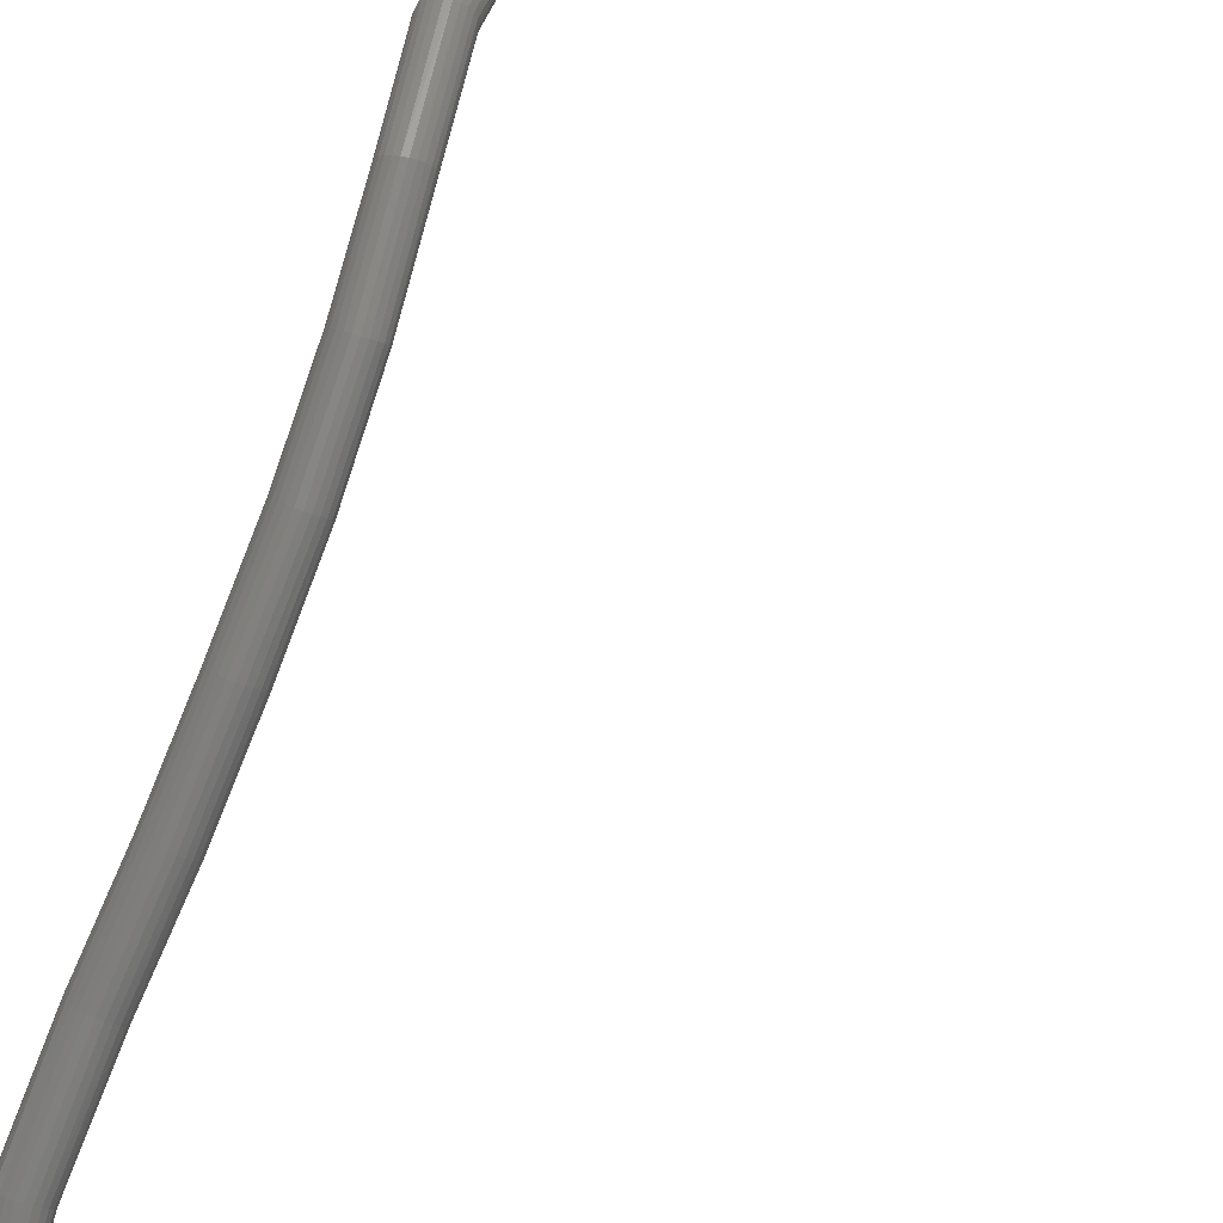
<metadata>
{"format":"stl","ext":"stl","renderer":"f3d","projection":"perspective","resolution":1024,"background":"white","views":[{"elev":74.7,"azim":-159.4,"up":"+Z"}]}
</metadata>
<code>
# stl→obj: 439 verts, 920 faces
v 33.64 1.525 394.3
v 34.55 3.848 396.4
v 34.73 3.739 396.4
v 35.56 6.179 399.7
v 35.71 6.038 399.6
v 37.42 8.516 402
v 37.57 8.359 402
v 40.16 11.07 403.2
v 40.3 10.91 403.2
v 43.23 13.57 404.2
v 43.37 13.4 404.2
v 46.22 16.01 405.5
v 46.38 15.86 405.5
v 48.62 19.07 407.3
v 48.81 18.95 407.3
v 49.83 22.18 410
v 50.04 22.11 410.1
v 49.79 25.32 412
v 49.99 25.31 412.1
v 49.33 28.77 412.5
v 49.52 28.8 412.6
v 49.03 32.48 411.9
v 49.22 32.51 412
v 48.94 36.24 410.8
v 49.14 36.27 410.9
v 49.05 40.02 409.3
v 49.26 40.05 409.3
v 49.32 43.8 407.5
v 49.53 43.83 407.6
v 49.75 47.59 405.6
v 49.95 47.6 405.7
v 50.02 51.87 403.7
v 50.22 51.91 403.8
v 49.86 56.12 401.7
v 50.06 56.2 401.7
v 49.3 59.97 399.5
v 49.47 60.06 399.5
v 48.72 63.57 397
v 48.91 63.69 397.1
v 47.85 67.42 395.3
v 34.87 3.604 396.4
v 35.84 5.879 399.7
v 37.69 8.192 402
v 40.42 10.73 403.3
v 43.49 13.22 404.2
v 46.52 15.69 405.5
v 48.98 18.82 407.3
v 50.22 22.02 410.2
v 50.16 25.29 412.2
v 49.67 28.83 412.8
v 49.37 32.56 412.2
v 49.3 36.32 411
v 49.43 40.09 409.5
v 49.7 43.88 407.7
v 50.12 47.63 405.9
v 50.38 51.96 404
v 50.21 56.3 401.9
v 49.61 60.17 399.6
v 49.06 63.85 397.2
v 34.97 3.454 396.5
v 35.93 5.713 399.8
v 37.8 8.026 402.1
v 40.53 10.56 403.4
v 43.59 13.04 404.3
v 46.63 15.53 405.6
v 49.11 18.67 407.5
v 50.36 21.9 410.3
v 50.28 25.26 412.4
v 49.78 28.87 413
v 49.48 32.62 412.4
v 49.41 36.38 411.2
v 49.55 40.15 409.7
v 49.82 43.94 407.9
v 50.24 47.69 406.1
v 50.49 52.03 404.2
v 50.31 56.4 402.1
v 49.69 60.29 399.8
v 49.15 64.01 397.3
v 35.02 3.299 396.7
v 35.99 5.55 399.9
v 37.87 7.874 402.3
v 40.6 10.41 403.5
v 43.65 12.88 404.4
v 46.7 15.37 405.8
v 49.19 18.52 407.6
v 50.43 21.78 410.5
v 50.35 25.21 412.6
v 49.84 28.9 413.2
v 49.53 32.69 412.6
v 49.46 36.45 411.4
v 49.62 40.22 409.9
v 49.89 44.02 408.2
v 50.3 47.75 406.3
v 50.54 52.1 404.4
v 50.35 56.5 402.3
v 49.72 60.42 400
v 49.18 64.18 397.5
v 35.03 3.15 396.8
v 36.01 5.406 400.1
v 37.9 7.748 402.5
v 40.64 10.29 403.7
v 43.68 12.75 404.6
v 46.73 15.24 406
v 49.21 18.39 407.8
v 50.45 21.66 410.7
v 50.36 25.16 412.9
v 49.84 28.93 413.4
v 49.52 32.76 412.8
v 49.46 36.53 411.7
v 49.63 40.3 410.1
v 49.89 44.1 408.4
v 50.3 47.83 406.5
v 50.53 52.18 404.6
v 50.33 56.6 402.5
v 49.69 60.53 400.2
v 49.15 64.33 397.7
v 34.98 3.02 397
v 35.97 5.288 400.3
v 37.9 7.656 402.7
v 40.64 10.2 403.9
v 43.68 12.65 404.9
v 46.72 15.14 406.2
v 49.18 18.27 408
v 50.4 21.54 410.9
v 50.31 25.1 413.1
v 49.78 28.95 413.7
v 49.45 32.82 413.1
v 49.39 36.61 411.9
v 49.57 40.38 410.4
v 49.84 44.19 408.6
v 50.23 47.91 406.8
v 50.46 52.25 404.9
v 50.24 56.69 402.8
v 49.61 60.62 400.4
v 49.06 64.47 397.9
v 34.88 2.916 397.2
v 35.9 5.206 400.5
v 37.85 7.604 402.9
v 40.6 10.16 404.2
v 43.63 12.61 405.1
v 46.66 15.09 406.4
v 49.1 18.19 408.2
v 50.3 21.44 411.1
v 50.2 25.05 413.3
v 49.67 28.96 413.9
v 49.33 32.87 413.3
v 49.27 36.67 412.1
v 49.46 40.46 410.6
v 49.73 44.26 408.8
v 50.12 47.98 407
v 50.33 52.32 405.1
v 50.1 56.75 403
v 49.47 60.69 400.6
v 48.91 64.57 398.1
v 34.74 2.848 397.4
v 35.79 5.168 400.7
v 37.77 7.599 403.1
v 40.53 10.16 404.4
v 43.55 12.61 405.3
v 46.57 15.08 406.6
v 48.97 18.13 408.4
v 50.15 21.35 411.3
v 50.06 24.98 413.5
v 49.52 28.95 414.1
v 49.16 32.91 413.5
v 49.1 36.73 412.3
v 49.3 40.52 410.7
v 49.57 44.32 409
v 49.95 48.05 407.2
v 50.15 52.36 405.3
v 49.91 56.79 403.2
v 49.3 60.73 400.8
v 48.71 64.63 398.2
v 34.58 2.82 397.5
v 35.65 5.177 400.9
v 37.66 7.641 403.3
v 40.43 10.21 404.6
v 43.45 12.65 405.5
v 46.44 15.11 406.8
v 48.8 18.12 408.6
v 49.97 21.29 411.4
v 49.89 24.93 413.6
v 49.34 28.94 414.2
v 48.97 32.93 413.6
v 48.91 36.77 412.4
v 49.11 40.57 410.8
v 49.37 44.37 409.1
v 49.75 48.1 407.3
v 49.95 52.39 405.4
v 49.7 56.79 403.3
v 49.1 60.74 400.9
v 48.49 64.65 398.4
v 34.39 2.835 397.6
v 35.49 5.232 401
v 37.53 7.726 403.5
v 40.3 10.3 404.8
v 43.32 12.75 405.7
v 46.29 15.19 407
v 48.61 18.15 408.7
v 49.76 21.26 411.5
v 49.69 24.88 413.7
v 49.15 28.91 414.3
v 48.76 32.94 413.7
v 48.69 36.8 412.4
v 48.89 40.6 410.9
v 49.15 44.4 409.2
v 49.52 48.13 407.3
v 49.72 52.4 405.5
v 49.46 56.77 403.4
v 48.88 60.71 401
v 48.25 64.63 398.5
v 34.2 2.891 397.7
v 35.32 5.326 401.1
v 37.38 7.847 403.6
v 40.17 10.43 404.9
v 43.18 12.88 405.8
v 46.13 15.3 407.1
v 48.41 18.22 408.8
v 49.55 21.27 411.5
v 49.49 24.84 413.7
v 48.95 28.87 414.3
v 48.55 32.93 413.7
v 48.47 36.8 412.4
v 48.66 40.61 410.9
v 48.92 44.4 409.2
v 49.3 48.14 407.3
v 49.5 52.39 405.5
v 49.23 56.72 403.4
v 48.67 60.65 401
v 48.02 64.57 398.5
v 34.02 2.984 397.7
v 35.16 5.453 401.2
v 37.24 7.995 403.6
v 40.03 10.59 404.9
v 43.04 13.04 405.8
v 45.98 15.45 407.1
v 48.21 18.31 408.8
v 49.34 21.31 411.5
v 49.3 24.82 413.6
v 48.77 28.83 414.2
v 48.36 32.89 413.6
v 48.27 36.78 412.4
v 48.45 40.59 410.8
v 48.71 44.39 409.1
v 49.08 48.14 407.3
v 49.29 52.35 405.4
v 49.02 56.65 403.4
v 48.48 60.56 401
v 47.81 64.46 398.5
v 33.86 3.108 397.7
v 35.02 5.605 401.1
v 37.1 8.158 403.6
v 39.89 10.76 404.9
v 42.92 13.22 405.8
v 45.83 15.61 407.1
v 48.03 18.44 408.8
v 49.16 21.38 411.4
v 49.13 24.82 413.5
v 48.6 28.79 414.1
v 48.19 32.85 413.5
v 48.09 36.74 412.3
v 48.26 40.56 410.7
v 48.52 44.35 409
v 48.9 48.11 407.1
v 49.11 52.3 405.3
v 48.85 56.56 403.3
v 48.33 60.46 400.9
v 47.65 64.32 398.4
v 33.74 3.252 397.6
v 34.91 5.768 401.1
v 36.98 8.326 403.6
v 39.78 10.93 404.8
v 42.81 13.4 405.8
v 45.7 15.78 407.1
v 47.89 18.58 408.7
v 49.01 21.48 411.3
v 48.99 24.85 413.3
v 48.47 28.76 413.9
v 48.06 32.79 413.3
v 47.96 36.68 412.1
v 48.12 40.51 410.5
v 48.37 44.29 408.8
v 48.76 48.07 407
v 48.97 52.24 405.1
v 48.72 56.46 403.1
v 48.22 60.34 400.8
v 47.53 64.16 398.3
v 33.66 3.407 397.5
v 34.83 5.933 400.9
v 36.9 8.485 403.4
v 39.69 11.1 404.7
v 42.73 13.58 405.6
v 45.61 15.94 406.9
v 47.78 18.73 408.6
v 48.9 21.6 411.1
v 48.89 24.89 413.1
v 48.38 28.73 413.7
v 47.98 32.73 413.1
v 47.87 36.62 411.9
v 48.02 40.44 410.3
v 48.27 44.22 408.6
v 48.67 48.01 406.7
v 48.9 52.17 404.9
v 48.66 56.36 402.9
v 48.16 60.22 400.6
v 47.48 63.99 398.1
v 33.63 3.561 397.3
v 34.8 6.087 400.8
v 36.84 8.624 403.2
v 39.63 11.24 404.5
v 42.68 13.72 405.5
v 45.56 16.09 406.7
v 47.72 18.87 408.4
v 48.84 21.73 410.9
v 48.84 24.95 412.9
v 48.35 28.7 413.5
v 47.96 32.67 412.8
v 47.84 36.54 411.6
v 47.98 40.36 410.1
v 48.23 44.14 408.4
v 48.63 47.95 406.5
v 48.88 52.1 404.7
v 48.65 56.26 402.7
v 48.17 60.1 400.4
v 47.48 63.83 397.9
v 33.65 3.701 397.1
v 34.8 6.217 400.6
v 36.83 8.733 403
v 39.61 11.34 404.3
v 42.67 13.84 405.2
v 45.54 16.2 406.5
v 47.72 19 408.2
v 48.84 21.86 410.7
v 48.84 25.02 412.7
v 48.36 28.69 413.2
v 47.99 32.61 412.6
v 47.88 36.47 411.4
v 48 40.28 409.9
v 48.25 44.06 408.1
v 48.67 47.87 406.3
v 48.92 52.03 404.5
v 48.71 56.17 402.5
v 48.23 60 400.2
v 47.55 63.68 397.7
v 33.72 3.82 397
v 34.86 6.318 400.4
v 36.85 8.805 402.8
v 39.63 11.41 404.1
v 42.69 13.91 405
v 45.58 16.28 406.3
v 47.78 19.11 408
v 48.91 21.99 410.5
v 48.9 25.09 412.5
v 48.43 28.69 413
v 48.08 32.55 412.4
v 47.97 36.39 411.2
v 48.09 40.2 409.7
v 48.34 43.98 407.9
v 48.76 47.8 406
v 49.02 51.97 404.2
v 48.82 56.1 402.2
v 48.34 59.92 400
v 47.68 63.56 397.5
v 33.84 3.906 396.8
v 34.95 6.378 400.2
v 36.92 8.834 402.6
v 39.68 11.43 403.9
v 42.75 13.93 404.8
v 45.65 16.31 406.1
v 47.88 19.18 407.8
v 49.02 22.09 410.4
v 49.01 25.16 412.3
v 48.56 28.69 412.8
v 48.22 32.51 412.2
v 48.11 36.33 411
v 48.22 40.13 409.5
v 48.47 43.91 407.7
v 48.9 47.73 405.8
v 49.17 51.92 404
v 48.99 56.06 402
v 48.5 59.87 399.8
v 47.84 63.47 397.3
v 33.99 3.953 396.6
v 35.08 6.393 400
v 37.01 8.815 402.4
v 39.77 11.4 403.6
v 42.85 13.91 404.6
v 45.76 16.3 405.9
v 48.03 19.21 407.6
v 49.19 22.16 410.2
v 49.17 25.22 412.1
v 48.72 28.7 412.6
v 48.39 32.48 412
v 48.29 36.28 410.9
v 48.4 40.08 409.3
v 48.66 43.85 407.6
v 49.09 47.67 405.7
v 49.36 51.88 403.9
v 49.19 56.03 401.8
v 48.68 59.85 399.6
v 48.05 63.43 397.2
v 34.17 3.959 396.5
v 35.23 6.363 399.8
v 37.14 8.753 402.2
v 39.89 11.33 403.5
v 42.96 13.83 404.4
v 45.9 16.24 405.7
v 48.21 19.2 407.4
v 49.39 22.21 410.1
v 49.36 25.27 412
v 48.91 28.72 412.5
v 48.6 32.46 411.9
v 48.5 36.25 410.8
v 48.61 40.04 409.2
v 48.87 43.81 407.5
v 49.3 47.62 405.6
v 49.58 51.85 403.7
v 49.41 56.04 401.7
v 48.89 59.86 399.5
v 48.27 63.43 397.1
v 34.37 3.923 396.4
v 35.39 6.289 399.7
v 37.28 8.65 402.1
v 40.02 11.22 403.3
v 43.09 13.72 404.3
v 46.06 16.15 405.6
v 48.41 19.15 407.3
v 49.61 22.21 410
v 49.58 25.3 412
v 49.12 28.74 412.5
v 48.81 32.46 411.9
v 48.72 36.24 410.7
v 48.83 40.02 409.2
v 49.1 43.79 407.5
v 49.53 47.6 405.6
v 49.8 51.85 403.7
v 49.64 56.07 401.7
v 49.1 59.9 399.5
v 48.5 63.48 397
f 1 1 2
f 2 1 3
f 2 3 4
f 4 3 5
f 4 5 6
f 6 5 7
f 6 7 8
f 8 7 9
f 8 9 10
f 10 9 11
f 10 11 12
f 12 11 13
f 12 13 14
f 14 13 15
f 14 15 16
f 16 15 17
f 16 17 18
f 18 17 19
f 18 19 20
f 20 19 21
f 20 21 22
f 22 21 23
f 22 23 24
f 24 23 25
f 24 25 26
f 26 25 27
f 26 27 28
f 28 27 29
f 28 29 30
f 30 29 31
f 30 31 32
f 32 31 33
f 32 33 34
f 34 33 35
f 34 35 36
f 36 35 37
f 36 37 38
f 38 37 39
f 38 39 40
f 40 39 40
f 1 1 3
f 3 1 41
f 3 41 5
f 5 41 42
f 5 42 7
f 7 42 43
f 7 43 9
f 9 43 44
f 9 44 11
f 11 44 45
f 11 45 13
f 13 45 46
f 13 46 15
f 15 46 47
f 15 47 17
f 17 47 48
f 17 48 19
f 19 48 49
f 19 49 21
f 21 49 50
f 21 50 23
f 23 50 51
f 23 51 25
f 25 51 52
f 25 52 27
f 27 52 53
f 27 53 29
f 29 53 54
f 29 54 31
f 31 54 55
f 31 55 33
f 33 55 56
f 33 56 35
f 35 56 57
f 35 57 37
f 37 57 58
f 37 58 39
f 39 58 59
f 39 59 40
f 40 59 40
f 1 1 41
f 41 1 60
f 41 60 42
f 42 60 61
f 42 61 43
f 43 61 62
f 43 62 44
f 44 62 63
f 44 63 45
f 45 63 64
f 45 64 46
f 46 64 65
f 46 65 47
f 47 65 66
f 47 66 48
f 48 66 67
f 48 67 49
f 49 67 68
f 49 68 50
f 50 68 69
f 50 69 51
f 51 69 70
f 51 70 52
f 52 70 71
f 52 71 53
f 53 71 72
f 53 72 54
f 54 72 73
f 54 73 55
f 55 73 74
f 55 74 56
f 56 74 75
f 56 75 57
f 57 75 76
f 57 76 58
f 58 76 77
f 58 77 59
f 59 77 78
f 59 78 40
f 40 78 40
f 1 1 60
f 60 1 79
f 60 79 61
f 61 79 80
f 61 80 62
f 62 80 81
f 62 81 63
f 63 81 82
f 63 82 64
f 64 82 83
f 64 83 65
f 65 83 84
f 65 84 66
f 66 84 85
f 66 85 67
f 67 85 86
f 67 86 68
f 68 86 87
f 68 87 69
f 69 87 88
f 69 88 70
f 70 88 89
f 70 89 71
f 71 89 90
f 71 90 72
f 72 90 91
f 72 91 73
f 73 91 92
f 73 92 74
f 74 92 93
f 74 93 75
f 75 93 94
f 75 94 76
f 76 94 95
f 76 95 77
f 77 95 96
f 77 96 78
f 78 96 97
f 78 97 40
f 40 97 40
f 1 1 79
f 79 1 98
f 79 98 80
f 80 98 99
f 80 99 81
f 81 99 100
f 81 100 82
f 82 100 101
f 82 101 83
f 83 101 102
f 83 102 84
f 84 102 103
f 84 103 85
f 85 103 104
f 85 104 86
f 86 104 105
f 86 105 87
f 87 105 106
f 87 106 88
f 88 106 107
f 88 107 89
f 89 107 108
f 89 108 90
f 90 108 109
f 90 109 91
f 91 109 110
f 91 110 92
f 92 110 111
f 92 111 93
f 93 111 112
f 93 112 94
f 94 112 113
f 94 113 95
f 95 113 114
f 95 114 96
f 96 114 115
f 96 115 97
f 97 115 116
f 97 116 40
f 40 116 40
f 1 1 98
f 98 1 117
f 98 117 99
f 99 117 118
f 99 118 100
f 100 118 119
f 100 119 101
f 101 119 120
f 101 120 102
f 102 120 121
f 102 121 103
f 103 121 122
f 103 122 104
f 104 122 123
f 104 123 105
f 105 123 124
f 105 124 106
f 106 124 125
f 106 125 107
f 107 125 126
f 107 126 108
f 108 126 127
f 108 127 109
f 109 127 128
f 109 128 110
f 110 128 129
f 110 129 111
f 111 129 130
f 111 130 112
f 112 130 131
f 112 131 113
f 113 131 132
f 113 132 114
f 114 132 133
f 114 133 115
f 115 133 134
f 115 134 116
f 116 134 135
f 116 135 40
f 40 135 40
f 1 1 117
f 117 1 136
f 117 136 118
f 118 136 137
f 118 137 119
f 119 137 138
f 119 138 120
f 120 138 139
f 120 139 121
f 121 139 140
f 121 140 122
f 122 140 141
f 122 141 123
f 123 141 142
f 123 142 124
f 124 142 143
f 124 143 125
f 125 143 144
f 125 144 126
f 126 144 145
f 126 145 127
f 127 145 146
f 127 146 128
f 128 146 147
f 128 147 129
f 129 147 148
f 129 148 130
f 130 148 149
f 130 149 131
f 131 149 150
f 131 150 132
f 132 150 151
f 132 151 133
f 133 151 152
f 133 152 134
f 134 152 153
f 134 153 135
f 135 153 154
f 135 154 40
f 40 154 40
f 1 1 136
f 136 1 155
f 136 155 137
f 137 155 156
f 137 156 138
f 138 156 157
f 138 157 139
f 139 157 158
f 139 158 140
f 140 158 159
f 140 159 141
f 141 159 160
f 141 160 142
f 142 160 161
f 142 161 143
f 143 161 162
f 143 162 144
f 144 162 163
f 144 163 145
f 145 163 164
f 145 164 146
f 146 164 165
f 146 165 147
f 147 165 166
f 147 166 148
f 148 166 167
f 148 167 149
f 149 167 168
f 149 168 150
f 150 168 169
f 150 169 151
f 151 169 170
f 151 170 152
f 152 170 171
f 152 171 153
f 153 171 172
f 153 172 154
f 154 172 173
f 154 173 40
f 40 173 40
f 1 1 155
f 155 1 174
f 155 174 156
f 156 174 175
f 156 175 157
f 157 175 176
f 157 176 158
f 158 176 177
f 158 177 159
f 159 177 178
f 159 178 160
f 160 178 179
f 160 179 161
f 161 179 180
f 161 180 162
f 162 180 181
f 162 181 163
f 163 181 182
f 163 182 164
f 164 182 183
f 164 183 165
f 165 183 184
f 165 184 166
f 166 184 185
f 166 185 167
f 167 185 186
f 167 186 168
f 168 186 187
f 168 187 169
f 169 187 188
f 169 188 170
f 170 188 189
f 170 189 171
f 171 189 190
f 171 190 172
f 172 190 191
f 172 191 173
f 173 191 192
f 173 192 40
f 40 192 40
f 1 1 174
f 174 1 193
f 174 193 175
f 175 193 194
f 175 194 176
f 176 194 195
f 176 195 177
f 177 195 196
f 177 196 178
f 178 196 197
f 178 197 179
f 179 197 198
f 179 198 180
f 180 198 199
f 180 199 181
f 181 199 200
f 181 200 182
f 182 200 201
f 182 201 183
f 183 201 202
f 183 202 184
f 184 202 203
f 184 203 185
f 185 203 204
f 185 204 186
f 186 204 205
f 186 205 187
f 187 205 206
f 187 206 188
f 188 206 207
f 188 207 189
f 189 207 208
f 189 208 190
f 190 208 209
f 190 209 191
f 191 209 210
f 191 210 192
f 192 210 211
f 192 211 40
f 40 211 40
f 1 1 193
f 193 1 212
f 193 212 194
f 194 212 213
f 194 213 195
f 195 213 214
f 195 214 196
f 196 214 215
f 196 215 197
f 197 215 216
f 197 216 198
f 198 216 217
f 198 217 199
f 199 217 218
f 199 218 200
f 200 218 219
f 200 219 201
f 201 219 220
f 201 220 202
f 202 220 221
f 202 221 203
f 203 221 222
f 203 222 204
f 204 222 223
f 204 223 205
f 205 223 224
f 205 224 206
f 206 224 225
f 206 225 207
f 207 225 226
f 207 226 208
f 208 226 227
f 208 227 209
f 209 227 228
f 209 228 210
f 210 228 229
f 210 229 211
f 211 229 230
f 211 230 40
f 40 230 40
f 1 1 212
f 212 1 231
f 212 231 213
f 213 231 232
f 213 232 214
f 214 232 233
f 214 233 215
f 215 233 234
f 215 234 216
f 216 234 235
f 216 235 217
f 217 235 236
f 217 236 218
f 218 236 237
f 218 237 219
f 219 237 238
f 219 238 220
f 220 238 239
f 220 239 221
f 221 239 240
f 221 240 222
f 222 240 241
f 222 241 223
f 223 241 242
f 223 242 224
f 224 242 243
f 224 243 225
f 225 243 244
f 225 244 226
f 226 244 245
f 226 245 227
f 227 245 246
f 227 246 228
f 228 246 247
f 228 247 229
f 229 247 248
f 229 248 230
f 230 248 249
f 230 249 40
f 40 249 40
f 1 1 231
f 231 1 250
f 231 250 232
f 232 250 251
f 232 251 233
f 233 251 252
f 233 252 234
f 234 252 253
f 234 253 235
f 235 253 254
f 235 254 236
f 236 254 255
f 236 255 237
f 237 255 256
f 237 256 238
f 238 256 257
f 238 257 239
f 239 257 258
f 239 258 240
f 240 258 259
f 240 259 241
f 241 259 260
f 241 260 242
f 242 260 261
f 242 261 243
f 243 261 262
f 243 262 244
f 244 262 263
f 244 263 245
f 245 263 264
f 245 264 246
f 246 264 265
f 246 265 247
f 247 265 266
f 247 266 248
f 248 266 267
f 248 267 249
f 249 267 268
f 249 268 40
f 40 268 40
f 1 1 250
f 250 1 269
f 250 269 251
f 251 269 270
f 251 270 252
f 252 270 271
f 252 271 253
f 253 271 272
f 253 272 254
f 254 272 273
f 254 273 255
f 255 273 274
f 255 274 256
f 256 274 275
f 256 275 257
f 257 275 276
f 257 276 258
f 258 276 277
f 258 277 259
f 259 277 278
f 259 278 260
f 260 278 279
f 260 279 261
f 261 279 280
f 261 280 262
f 262 280 281
f 262 281 263
f 263 281 282
f 263 282 264
f 264 282 283
f 264 283 265
f 265 283 284
f 265 284 266
f 266 284 285
f 266 285 267
f 267 285 286
f 267 286 268
f 268 286 287
f 268 287 40
f 40 287 40
f 1 1 269
f 269 1 288
f 269 288 270
f 270 288 289
f 270 289 271
f 271 289 290
f 271 290 272
f 272 290 291
f 272 291 273
f 273 291 292
f 273 292 274
f 274 292 293
f 274 293 275
f 275 293 294
f 275 294 276
f 276 294 295
f 276 295 277
f 277 295 296
f 277 296 278
f 278 296 297
f 278 297 279
f 279 297 298
f 279 298 280
f 280 298 299
f 280 299 281
f 281 299 300
f 281 300 282
f 282 300 301
f 282 301 283
f 283 301 302
f 283 302 284
f 284 302 303
f 284 303 285
f 285 303 304
f 285 304 286
f 286 304 305
f 286 305 287
f 287 305 306
f 287 306 40
f 40 306 40
f 1 1 288
f 288 1 307
f 288 307 289
f 289 307 308
f 289 308 290
f 290 308 309
f 290 309 291
f 291 309 310
f 291 310 292
f 292 310 311
f 292 311 293
f 293 311 312
f 293 312 294
f 294 312 313
f 294 313 295
f 295 313 314
f 295 314 296
f 296 314 315
f 296 315 297
f 297 315 316
f 297 316 298
f 298 316 317
f 298 317 299
f 299 317 318
f 299 318 300
f 300 318 319
f 300 319 301
f 301 319 320
f 301 320 302
f 302 320 321
f 302 321 303
f 303 321 322
f 303 322 304
f 304 322 323
f 304 323 305
f 305 323 324
f 305 324 306
f 306 324 325
f 306 325 40
f 40 325 40
f 1 1 307
f 307 1 326
f 307 326 308
f 308 326 327
f 308 327 309
f 309 327 328
f 309 328 310
f 310 328 329
f 310 329 311
f 311 329 330
f 311 330 312
f 312 330 331
f 312 331 313
f 313 331 332
f 313 332 314
f 314 332 333
f 314 333 315
f 315 333 334
f 315 334 316
f 316 334 335
f 316 335 317
f 317 335 336
f 317 336 318
f 318 336 337
f 318 337 319
f 319 337 338
f 319 338 320
f 320 338 339
f 320 339 321
f 321 339 340
f 321 340 322
f 322 340 341
f 322 341 323
f 323 341 342
f 323 342 324
f 324 342 343
f 324 343 325
f 325 343 344
f 325 344 40
f 40 344 40
f 1 1 326
f 326 1 345
f 326 345 327
f 327 345 346
f 327 346 328
f 328 346 347
f 328 347 329
f 329 347 348
f 329 348 330
f 330 348 349
f 330 349 331
f 331 349 350
f 331 350 332
f 332 350 351
f 332 351 333
f 333 351 352
f 333 352 334
f 334 352 353
f 334 353 335
f 335 353 354
f 335 354 336
f 336 354 355
f 336 355 337
f 337 355 356
f 337 356 338
f 338 356 357
f 338 357 339
f 339 357 358
f 339 358 340
f 340 358 359
f 340 359 341
f 341 359 360
f 341 360 342
f 342 360 361
f 342 361 343
f 343 361 362
f 343 362 344
f 344 362 363
f 344 363 40
f 40 363 40
f 1 1 345
f 345 1 364
f 345 364 346
f 346 364 365
f 346 365 347
f 347 365 366
f 347 366 348
f 348 366 367
f 348 367 349
f 349 367 368
f 349 368 350
f 350 368 369
f 350 369 351
f 351 369 370
f 351 370 352
f 352 370 371
f 352 371 353
f 353 371 372
f 353 372 354
f 354 372 373
f 354 373 355
f 355 373 374
f 355 374 356
f 356 374 375
f 356 375 357
f 357 375 376
f 357 376 358
f 358 376 377
f 358 377 359
f 359 377 378
f 359 378 360
f 360 378 379
f 360 379 361
f 361 379 380
f 361 380 362
f 362 380 381
f 362 381 363
f 363 381 382
f 363 382 40
f 40 382 40
f 1 1 364
f 364 1 383
f 364 383 365
f 365 383 384
f 365 384 366
f 366 384 385
f 366 385 367
f 367 385 386
f 367 386 368
f 368 386 387
f 368 387 369
f 369 387 388
f 369 388 370
f 370 388 389
f 370 389 371
f 371 389 390
f 371 390 372
f 372 390 391
f 372 391 373
f 373 391 392
f 373 392 374
f 374 392 393
f 374 393 375
f 375 393 394
f 375 394 376
f 376 394 395
f 376 395 377
f 377 395 396
f 377 396 378
f 378 396 397
f 378 397 379
f 379 397 398
f 379 398 380
f 380 398 399
f 380 399 381
f 381 399 400
f 381 400 382
f 382 400 401
f 382 401 40
f 40 401 40
f 1 1 383
f 383 1 402
f 383 402 384
f 384 402 403
f 384 403 385
f 385 403 404
f 385 404 386
f 386 404 405
f 386 405 387
f 387 405 406
f 387 406 388
f 388 406 407
f 388 407 389
f 389 407 408
f 389 408 390
f 390 408 409
f 390 409 391
f 391 409 410
f 391 410 392
f 392 410 411
f 392 411 393
f 393 411 412
f 393 412 394
f 394 412 413
f 394 413 395
f 395 413 414
f 395 414 396
f 396 414 415
f 396 415 397
f 397 415 416
f 397 416 398
f 398 416 417
f 398 417 399
f 399 417 418
f 399 418 400
f 400 418 419
f 400 419 401
f 401 419 420
f 401 420 40
f 40 420 40
f 1 1 402
f 402 1 421
f 402 421 403
f 403 421 422
f 403 422 404
f 404 422 423
f 404 423 405
f 405 423 424
f 405 424 406
f 406 424 425
f 406 425 407
f 407 425 426
f 407 426 408
f 408 426 427
f 408 427 409
f 409 427 428
f 409 428 410
f 410 428 429
f 410 429 411
f 411 429 430
f 411 430 412
f 412 430 431
f 412 431 413
f 413 431 432
f 413 432 414
f 414 432 433
f 414 433 415
f 415 433 434
f 415 434 416
f 416 434 435
f 416 435 417
f 417 435 436
f 417 436 418
f 418 436 437
f 418 437 419
f 419 437 438
f 419 438 420
f 420 438 439
f 420 439 40
f 40 439 40
f 1 1 421
f 421 1 2
f 421 2 422
f 422 2 4
f 422 4 423
f 423 4 6
f 423 6 424
f 424 6 8
f 424 8 425
f 425 8 10
f 425 10 426
f 426 10 12
f 426 12 427
f 427 12 14
f 427 14 428
f 428 14 16
f 428 16 429
f 429 16 18
f 429 18 430
f 430 18 20
f 430 20 431
f 431 20 22
f 431 22 432
f 432 22 24
f 432 24 433
f 433 24 26
f 433 26 434
f 434 26 28
f 434 28 435
f 435 28 30
f 435 30 436
f 436 30 32
f 436 32 437
f 437 32 34
f 437 34 438
f 438 34 36
f 438 36 439
f 439 36 38
f 439 38 40
f 40 38 40

</code>
